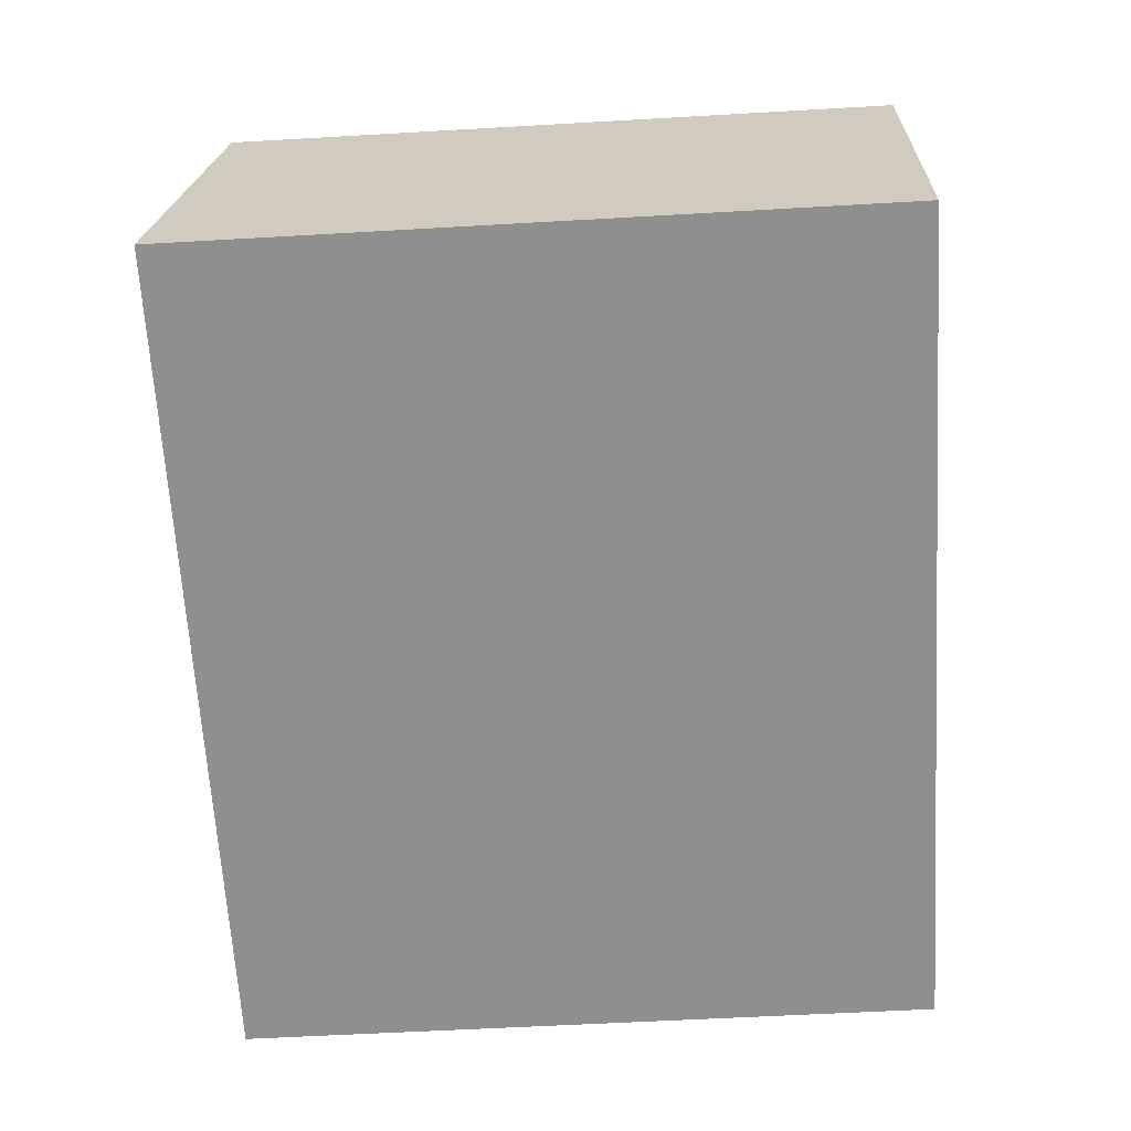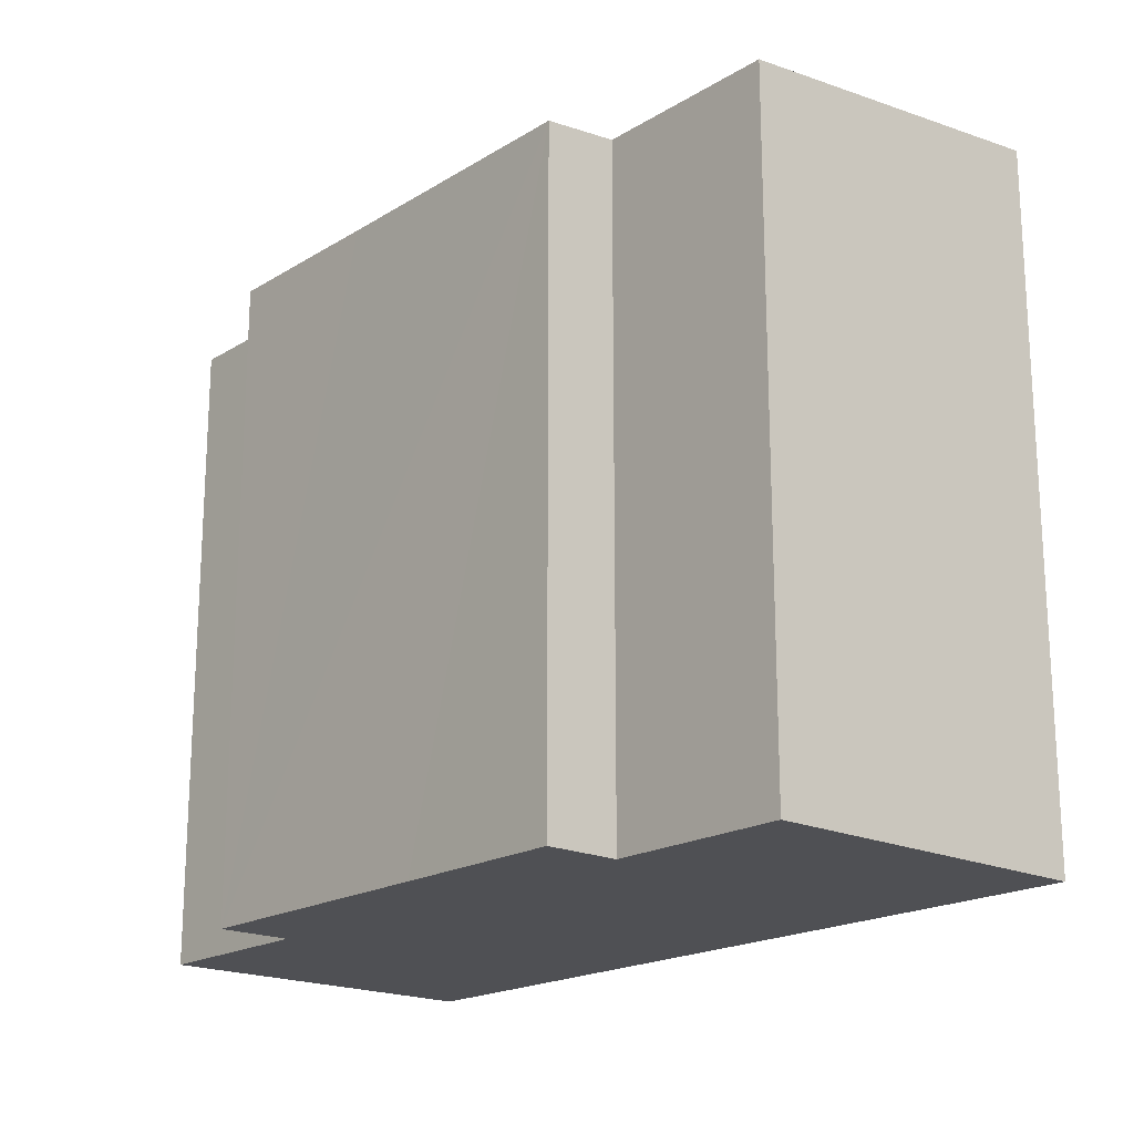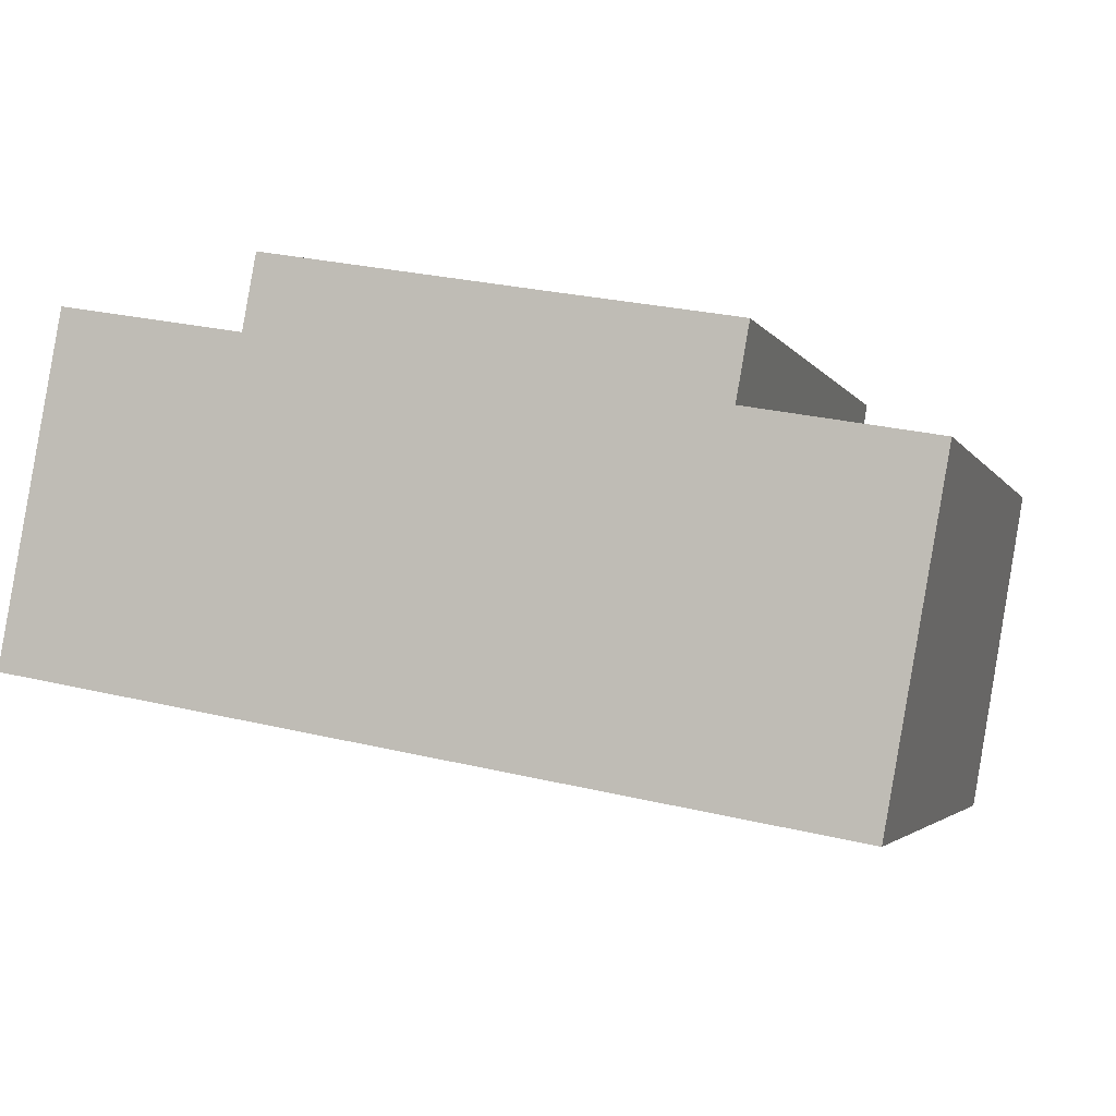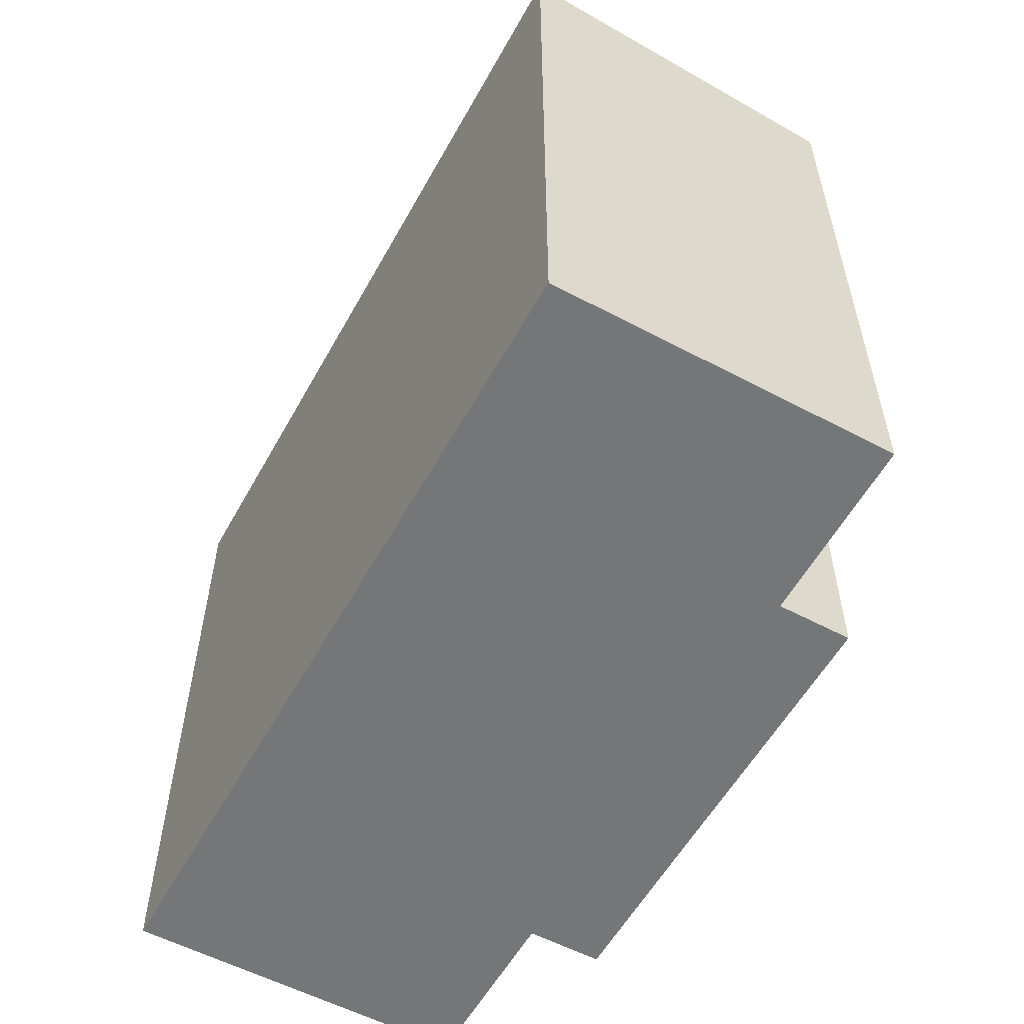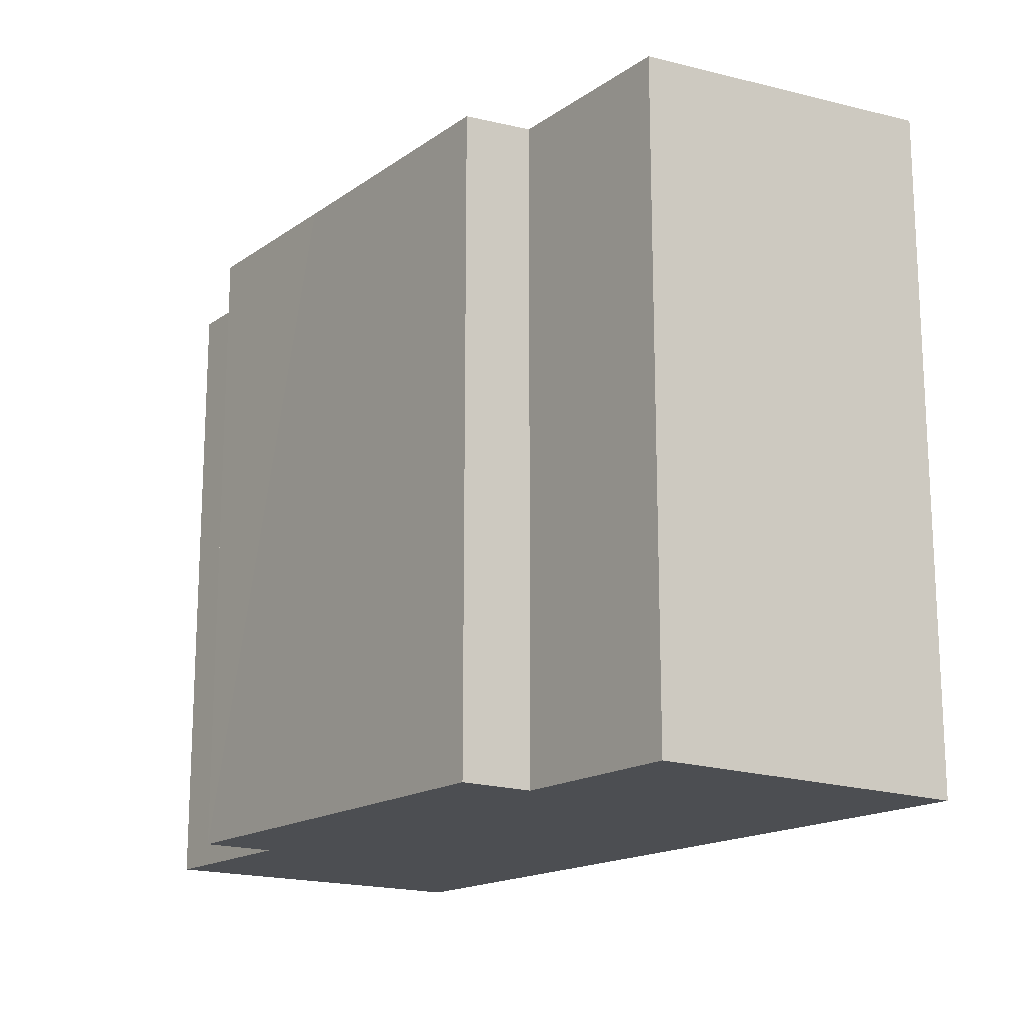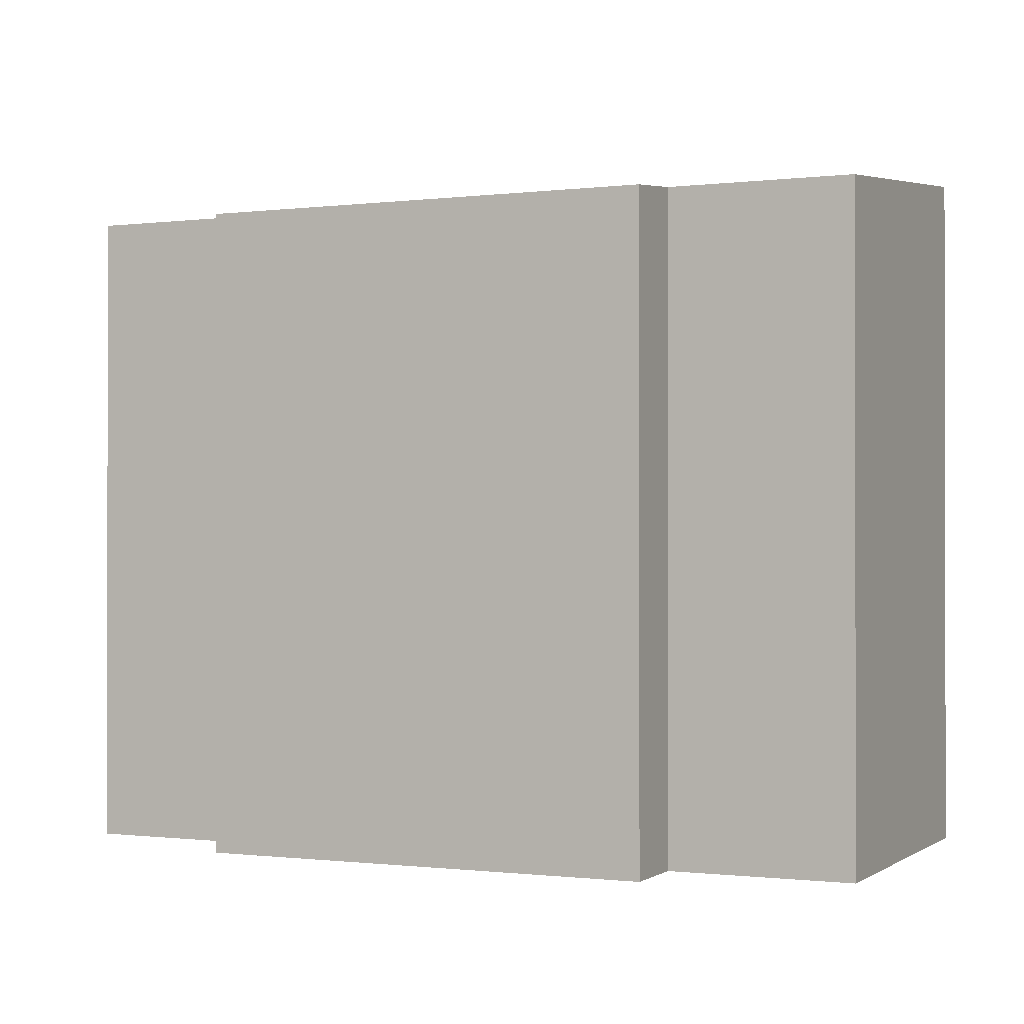
<metadata>
{"format":"obj","ext":"obj","renderer":"f3d","projection":"perspective","resolution":1024,"background":"white","views":[{"elev":-55.4,"azim":-86.5,"up":"+Z"},{"elev":-19.1,"azim":58.9,"up":"+Y"},{"elev":-3.1,"azim":16.2,"up":"+Z"},{"elev":-56.7,"azim":-108.7,"up":"+Y"},{"elev":-16.8,"azim":63.8,"up":"+Y"},{"elev":-0.6,"azim":34.8,"up":"+Y"}]}
</metadata>
<code>
v  16.25 13.75 -2.89
v  13.83 13.03 4.468
v  17.45 13.03 3.825
v  0 13.75 8.422e-16
v  14.09 12.87 5.928
v  10.57 12.87 6.549
v  8.601 12.87 6.895
v  4.815 13.03 6.082
v  5.08 12.87 7.531
v  1.212 13.03 6.711
v  5.08 -4.611e-16 7.531
v  10.57 -4.01e-16 6.549
v  14.09 -3.63e-16 5.928
v  8.601 -4.222e-16 6.895
v  13.83 -2.736e-16 4.468
v  17.45 -2.342e-16 3.825
v  1.212 -4.109e-16 6.711
v  4.815 -3.724e-16 6.082
v  16.25 1.77e-16 -2.89
v  0 0 0
g defaultobject
f 1 2 3
f 2 1 4
f 2 4 5
f 5 4 6
f 6 4 7
f 7 4 8
f 7 8 9
f 8 4 10
f 11 7 9
f 7 11 6
f 6 11 5
f 5 11 12
f 5 12 13
f 12 11 14
f 15 3 2
f 3 15 16
f 17 8 10
f 8 17 18
f 5 15 2
f 15 5 13
f 3 19 1
f 19 3 16
f 19 4 1
f 4 19 20
f 20 10 4
f 10 20 17
f 18 9 8
f 9 18 11
f 11 18 14
f 16 20 19
f 20 16 15
f 20 15 13
f 20 13 12
f 20 12 14
f 20 14 18
f 20 18 17

</code>
